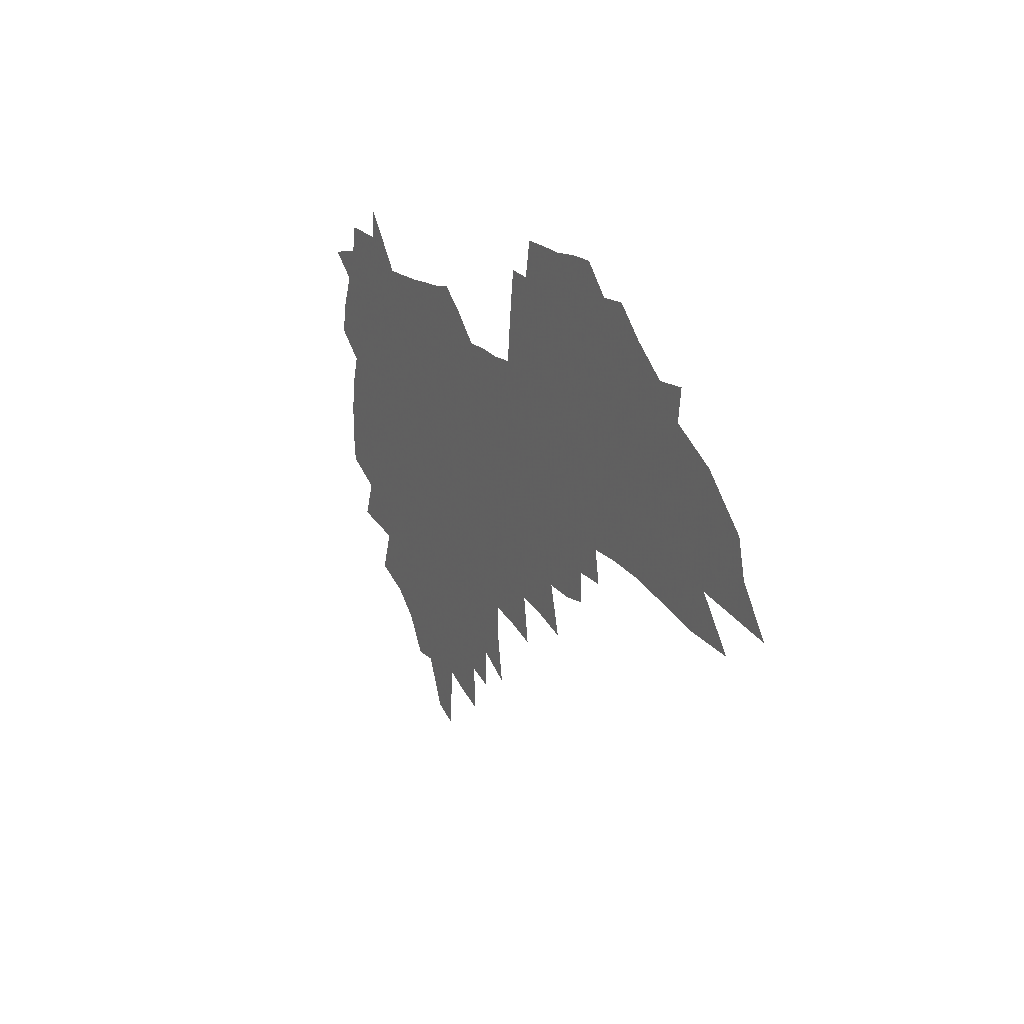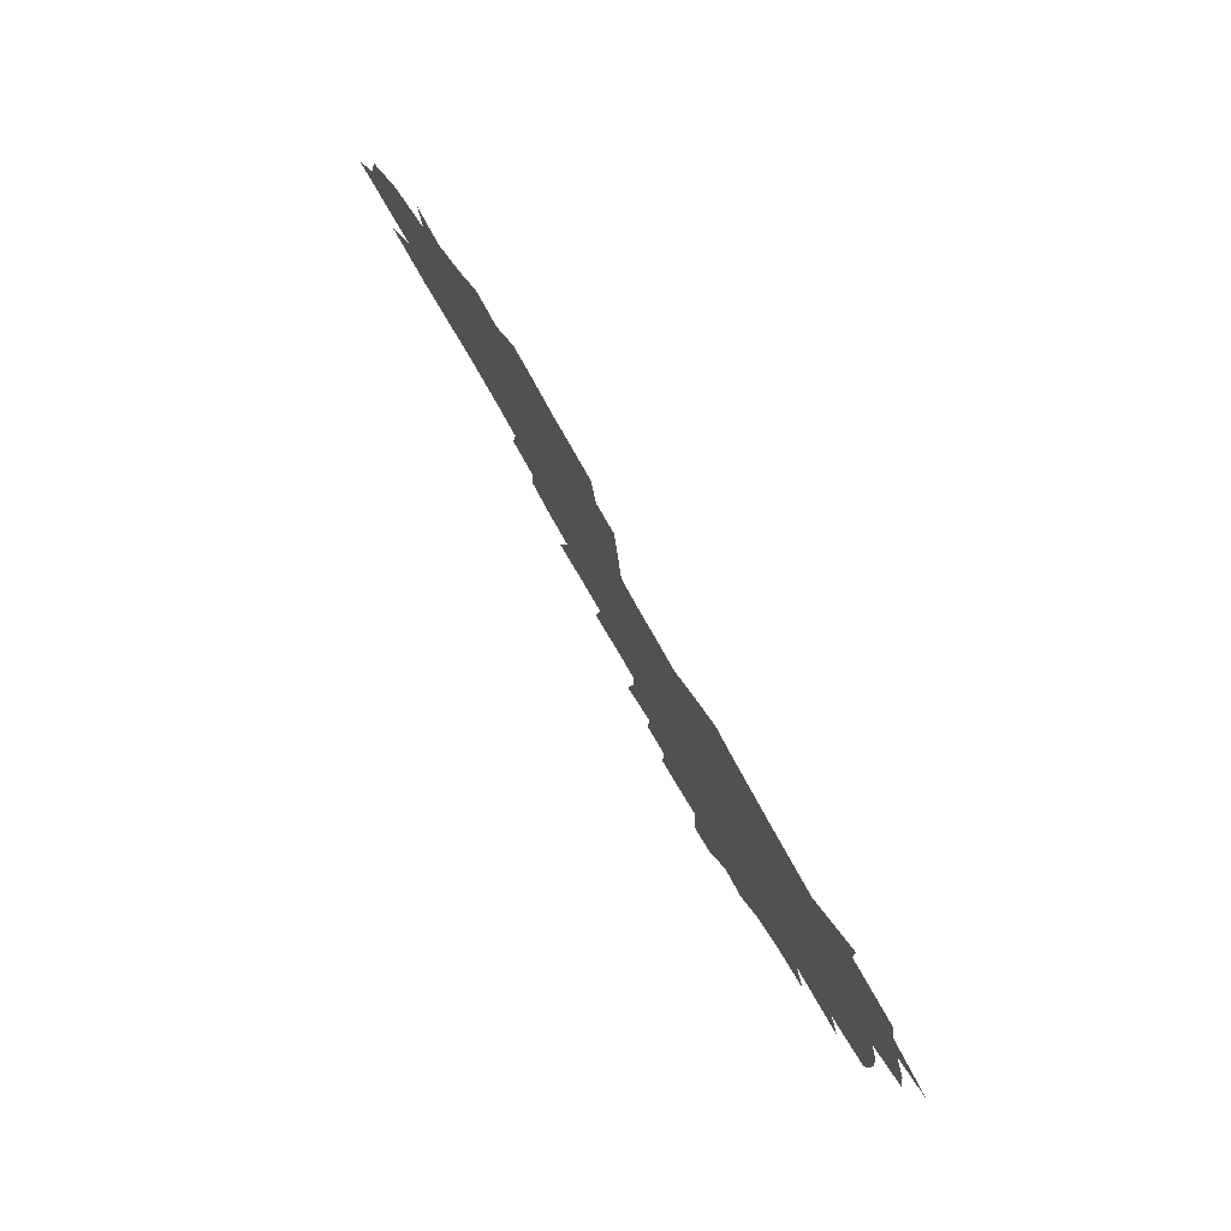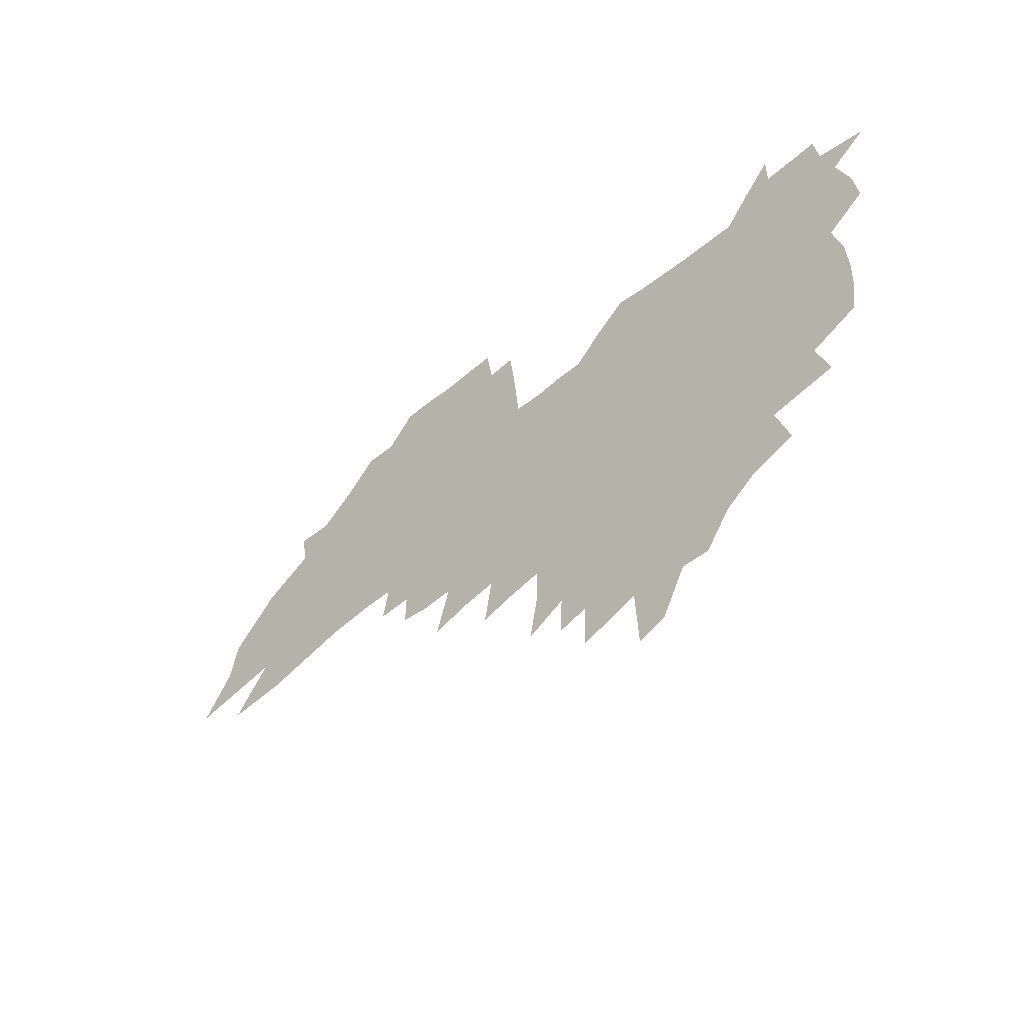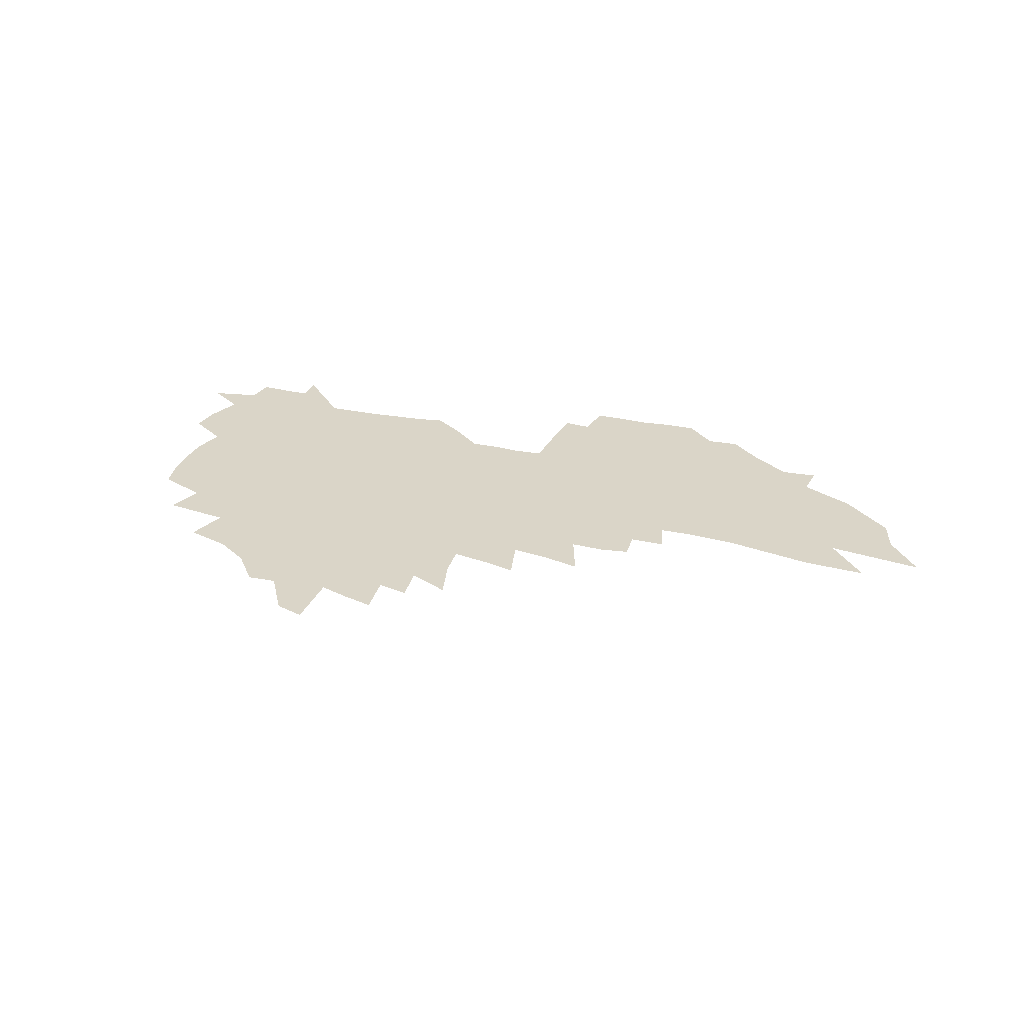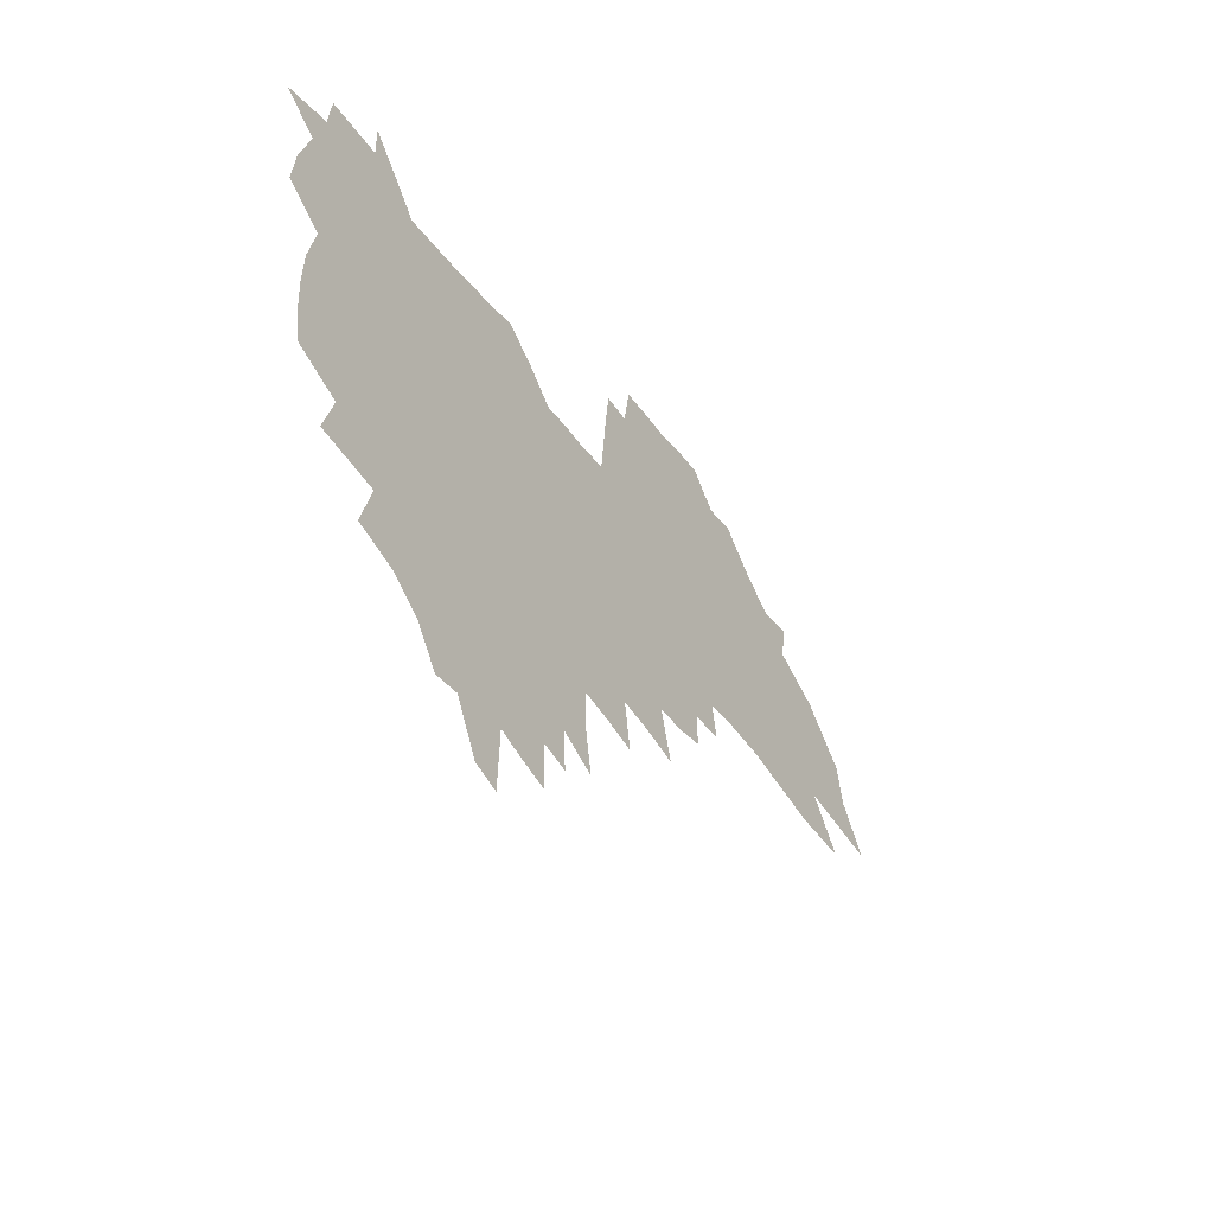
<metadata>
{"format":"obj","ext":"obj","renderer":"f3d","projection":"perspective","resolution":1024,"background":"white","views":[{"elev":15.3,"azim":63.9,"up":"+Y"},{"elev":76.1,"azim":-118.7,"up":"+Y"},{"elev":-46.9,"azim":-136.9,"up":"+Y"},{"elev":29.1,"azim":16.2,"up":"+Z"},{"elev":-38.6,"azim":-57.8,"up":"+Y"}]}
</metadata>
<code>
v 222.5 255.5 0
v 229.3 214.9 0
v 231.9 228.8 0
v 238.5 243.9 0
v 244.7 258.9 0
v 247.2 271.4 0
v 242.2 147.9 0
v 240.4 160.8 0
v 240.3 174.2 0
v 241.6 188 0
v 246.3 202.6 0
v 249.2 216.5 0
v 250.4 230.1 0
v 253.7 244 0
v 257.4 257.7 0
v 259.6 270.3 0
v 257.2 122.2 0
v 263.8 138.1 0
v 265.6 151.6 0
v 264.9 164.1 0
v 262.1 176.7 0
v 261.6 189.8 0
v 262.2 203.1 0
v 265.7 217.1 0
v 265.7 230.2 0
v 267.1 243.4 0
v 269.2 256.3 0
v 272.5 269.4 0
v 272.9 282 0
v 280 98.76 0
v 286.9 116.7 0
v 286.4 129.5 0
v 290.7 143.8 0
v 292.4 155.9 0
v 287.6 167.1 0
v 282.5 178.9 0
v 278.1 191.2 0
v 279.7 204.3 0
v 281 217.4 0
v 281.1 230.3 0
v 282.2 243.3 0
v 283.9 256.2 0
v 285.1 268.7 0
v 299.8 91.71 0
v 304.1 108.3 0
v 304.1 120.6 0
v 304.5 133.2 0
v 306.1 146.1 0
v 304.9 157.4 0
v 305.7 169.1 0
v 301.1 180.6 0
v 297.4 192.6 0
v 296.2 205 0
v 294.4 217.6 0
v 295.2 230.2 0
v 295.4 242.9 0
v 296.6 255.6 0
v 314.3 81.18 0
v 317.1 97.57 0
v 316.7 109.4 0
v 317.6 122.5 0
v 318.2 135 0
v 319.4 147.6 0
v 318.2 158.7 0
v 319.2 170.5 0
v 318.4 181.6 0
v 314.5 193.4 0
v 313.4 205.4 0
v 311.8 217.7 0
v 310.2 230.2 0
v 310.3 242.7 0
v 310.2 255.3 0
v 325.5 65.69 0
v 328.4 84.7 0
v 329.2 98.42 0
v 329.6 111.1 0
v 330 123.6 0
v 330.6 136.1 0
v 332.1 149.3 0
v 332.5 160.6 0
v 331.3 171.3 0
v 330.7 182.6 0
v 329.9 194 0
v 328.2 205.7 0
v 328 217.5 0
v 325.7 230 0
v 324.5 242.5 0
v 323.8 255.1 0
v 338.4 65.84 0
v 340.8 85.91 0
v 341.5 99.64 0
v 341.6 112 0
v 342.8 125.8 0
v 342.8 137.4 0
v 343 148.9 0
v 343 160.5 0
v 343.6 172.4 0
v 342.9 183.2 0
v 342.1 194.4 0
v 340.7 206.2 0
v 339.9 218 0
v 339.2 230 0
v 338.3 242.2 0
v 336.5 255.5 0
v 349.6 45.11 0
v 351.5 68.73 0
v 352.5 85.13 0
v 353.1 99.87 0
v 353.3 112 0
v 353.8 125.7 0
v 353.9 136.7 0
v 354.2 149.1 0
v 354.4 161.3 0
v 354.3 172.9 0
v 354 183.6 0
v 353.3 195 0
v 352.6 206.6 0
v 351.6 218.5 0
v 351.5 230.4 0
v 350.5 242.5 0
v 349 255.8 0
v 362.3 40.39 0
v 363.8 67.02 0
v 364.6 81.45 0
v 364.6 98.11 0
v 364.9 111.8 0
v 365.1 124.6 0
v 365.4 136.8 0
v 365.5 148.7 0
v 365.6 160.6 0
v 365.6 172.2 0
v 365.2 183.8 0
v 364.8 195.4 0
v 364.4 207.1 0
v 363.9 218.9 0
v 363.2 231.2 0
v 362.2 243.6 0
v 361.2 257.3 0
v 361 286 0
v 377.2 61.98 0
v 376.8 79.89 0
v 376.3 97.68 0
v 376.7 110.1 0
v 376.9 122.8 0
v 376.8 135.8 0
v 377.4 147.4 0
v 377.3 159.6 0
v 376.9 172.4 0
v 376.7 183.9 0
v 376.5 195.5 0
v 376.1 207.4 0
v 375.8 219.5 0
v 375.8 233.2 0
v 375.4 246.8 0
v 390.6 57.84 0
v 389.8 76.87 0
v 388.8 94.22 0
v 388.8 108.1 0
v 388.8 121.4 0
v 389 133.9 0
v 389.8 145.8 0
v 389.7 158.2 0
v 388.3 172.2 0
v 388.2 183.9 0
v 388.2 195.6 0
v 388.1 207.6 0
v 388 219.9 0
v 388.6 234.8 0
v 403.4 73.08 0
v 402.5 89.81 0
v 401.3 106 0
v 402.2 118.5 0
v 402.3 131.5 0
v 402.8 144 0
v 402.2 157.3 0
v 401.6 170.4 0
v 400.8 183.2 0
v 400.2 195.6 0
v 400.1 207.6 0
v 400.2 219.7 0
v 401.1 234.5 0
v 420.2 80.74 0
v 416.4 100.9 0
v 416 115.4 0
v 417.4 127.8 0
v 415.7 143.1 0
v 415.4 156 0
v 414.1 169.9 0
v 413.3 182.7 0
v 412.4 195.6 0
v 412.3 207.7 0
v 412.6 220 0
v 413.6 233 0
v 431.5 112.2 0
v 430.1 128.4 0
v 429.7 141.4 0
v 428.4 155.4 0
v 426.7 169.7 0
v 426.2 182.1 0
v 424.6 195.6 0
v 425.4 207.6 0
v 425.2 219.9 0
v 426.7 233.3 0
v 428.3 246.6 0
v 430.1 262.1 0
v 432 274.6 0
v 446.9 107.9 0
v 443.4 127.8 0
v 442.6 141.7 0
v 441.1 155.7 0
v 439.7 169.4 0
v 438.9 182.2 0
v 437.7 195.1 0
v 438.4 207.3 0
v 437.7 219.8 0
v 439.2 232.6 0
v 440.7 245.7 0
v 442.8 259.9 0
v 444.5 273 0
v 447.7 289.3 0
v 459.1 125 0
v 455.9 141.8 0
v 454.3 155.7 0
v 452.1 170 0
v 451.5 182.5 0
v 451.7 194.9 0
v 450.7 207.5 0
v 449.4 219.5 0
v 453.2 233.1 0
v 455 246.4 0
v 455.5 259.1 0
v 457.4 272.5 0
v 460.9 288.7 0
v 476.5 120.1 0
v 470.1 141.2 0
v 467.8 155.7 0
v 467 168.8 0
v 465.3 182.2 0
v 465.5 194.8 0
v 465.5 207.5 0
v 465.7 220.2 0
v 467.6 233.4 0
v 468 246.2 0
v 469.8 259.6 0
v 471.6 273.2 0
v 473.8 287.6 0
v 484.8 140.1 0
v 482 155.3 0
v 480.1 169.1 0
v 479.2 182 0
v 479.3 194.6 0
v 480 207.4 0
v 480.3 220.2 0
v 481.4 233.2 0
v 482.5 246.4 0
v 485.2 260.4 0
v 485.4 273.3 0
v 488.3 288.4 0
v 497.9 141.4 0
v 497.6 154.4 0
v 494.8 168.6 0
v 494.3 181.4 0
v 491.9 194.8 0
v 492.7 207.1 0
v 495.4 220.4 0
v 495.3 233.2 0
v 496.5 246.4 0
v 499.4 260.6 0
v 498.3 273.1 0
v 501.8 287.9 0
v 513 153.7 0
v 510.2 168 0
v 509.6 181.1 0
v 510.1 194 0
v 508.5 207.2 0
v 509.7 220.2 0
v 508.7 233.2 0
v 510.1 246.3 0
v 512.2 260.4 0
v 515 274.8 0
v 524.9 167.5 0
v 524.8 180.7 0
v 524.8 193.9 0
v 523.8 207.2 0
v 523.4 220.3 0
v 527.3 234.1 0
v 525.9 247.2 0
v 527.4 260.8 0
v 529.5 274.9 0
v 546.8 165 0
v 543 179.8 0
v 541.1 193.7 0
v 540.3 207.2 0
v 541.4 220.7 0
v 543.4 234.5 0
v 543 248 0
v 543.8 261.7 0
v 586.5 155.9 0
v 564.2 179.1 0
v 560.7 193.4 0
v 559.3 207.2 0
v 560.1 221 0
v 558.2 234.9 0
v 560.8 249.2 0
v 613.9 153.4 0
v 596.8 174.1 0
v 585.9 191.5 0
v 579.4 207.1 0
v 577.1 221.5 0
v 574.8 235.5 0
v 577 249.7 0
v 639.3 166.6 0
v 624.5 186.1 0
v 620.5 202.1 0
v 598.3 222.9 0
f 4 5 1
f 11 12 2
f 2 12 3
f 12 13 3
f 3 13 4
f 13 14 4
f 4 14 5
f 14 15 5
f 5 15 6
f 15 16 6
f 18 19 7
f 7 19 8
f 19 20 8
f 8 20 9
f 20 21 9
f 9 21 10
f 21 22 10
f 10 22 11
f 22 23 11
f 11 23 12
f 23 24 12
f 12 24 13
f 24 25 13
f 13 25 14
f 25 26 14
f 14 26 15
f 26 27 15
f 15 27 16
f 27 28 16
f 31 32 17
f 17 32 18
f 32 33 18
f 18 33 19
f 33 34 19
f 19 34 20
f 34 35 20
f 20 35 21
f 35 36 21
f 21 36 22
f 36 37 22
f 22 37 23
f 37 38 23
f 23 38 24
f 38 39 24
f 24 39 25
f 39 40 25
f 25 40 26
f 40 41 26
f 26 41 27
f 41 42 27
f 27 42 28
f 42 43 28
f 28 43 29
f 44 45 30
f 30 45 31
f 45 46 31
f 31 46 32
f 46 47 32
f 32 47 33
f 47 48 33
f 33 48 34
f 48 49 34
f 34 49 35
f 49 50 35
f 35 50 36
f 50 51 36
f 36 51 37
f 51 52 37
f 37 52 38
f 52 53 38
f 38 53 39
f 53 54 39
f 39 54 40
f 54 55 40
f 40 55 41
f 55 56 41
f 41 56 42
f 56 57 42
f 42 57 43
f 58 59 44
f 44 59 45
f 59 60 45
f 45 60 46
f 60 61 46
f 46 61 47
f 61 62 47
f 47 62 48
f 62 63 48
f 48 63 49
f 63 64 49
f 49 64 50
f 64 65 50
f 50 65 51
f 65 66 51
f 51 66 52
f 66 67 52
f 52 67 53
f 67 68 53
f 53 68 54
f 68 69 54
f 54 69 55
f 69 70 55
f 55 70 56
f 70 71 56
f 56 71 57
f 71 72 57
f 73 74 58
f 58 74 59
f 74 75 59
f 59 75 60
f 75 76 60
f 60 76 61
f 76 77 61
f 61 77 62
f 77 78 62
f 62 78 63
f 78 79 63
f 63 79 64
f 79 80 64
f 64 80 65
f 80 81 65
f 65 81 66
f 81 82 66
f 66 82 67
f 82 83 67
f 67 83 68
f 83 84 68
f 68 84 69
f 84 85 69
f 69 85 70
f 85 86 70
f 70 86 71
f 86 87 71
f 71 87 72
f 87 88 72
f 73 89 74
f 89 90 74
f 74 90 75
f 90 91 75
f 75 91 76
f 91 92 76
f 76 92 77
f 92 93 77
f 77 93 78
f 93 94 78
f 78 94 79
f 94 95 79
f 79 95 80
f 95 96 80
f 80 96 81
f 96 97 81
f 81 97 82
f 97 98 82
f 82 98 83
f 98 99 83
f 83 99 84
f 99 100 84
f 84 100 85
f 100 101 85
f 85 101 86
f 101 102 86
f 86 102 87
f 102 103 87
f 87 103 88
f 103 104 88
f 105 106 89
f 89 106 90
f 106 107 90
f 90 107 91
f 107 108 91
f 91 108 92
f 108 109 92
f 92 109 93
f 109 110 93
f 93 110 94
f 110 111 94
f 94 111 95
f 111 112 95
f 95 112 96
f 112 113 96
f 96 113 97
f 113 114 97
f 97 114 98
f 114 115 98
f 98 115 99
f 115 116 99
f 99 116 100
f 116 117 100
f 100 117 101
f 117 118 101
f 101 118 102
f 118 119 102
f 102 119 103
f 119 120 103
f 103 120 104
f 120 121 104
f 105 122 106
f 122 123 106
f 106 123 107
f 123 124 107
f 107 124 108
f 124 125 108
f 108 125 109
f 125 126 109
f 109 126 110
f 126 127 110
f 110 127 111
f 127 128 111
f 111 128 112
f 128 129 112
f 112 129 113
f 129 130 113
f 113 130 114
f 130 131 114
f 114 131 115
f 131 132 115
f 115 132 116
f 132 133 116
f 116 133 117
f 133 134 117
f 117 134 118
f 134 135 118
f 118 135 119
f 135 136 119
f 119 136 120
f 136 137 120
f 120 137 121
f 137 138 121
f 123 140 124
f 140 141 124
f 124 141 125
f 141 142 125
f 125 142 126
f 142 143 126
f 126 143 127
f 143 144 127
f 127 144 128
f 144 145 128
f 128 145 129
f 145 146 129
f 129 146 130
f 146 147 130
f 130 147 131
f 147 148 131
f 131 148 132
f 148 149 132
f 132 149 133
f 149 150 133
f 133 150 134
f 150 151 134
f 134 151 135
f 151 152 135
f 135 152 136
f 152 153 136
f 136 153 137
f 153 154 137
f 137 154 138
f 140 155 141
f 155 156 141
f 141 156 142
f 156 157 142
f 142 157 143
f 157 158 143
f 143 158 144
f 158 159 144
f 144 159 145
f 159 160 145
f 145 160 146
f 160 161 146
f 146 161 147
f 161 162 147
f 147 162 148
f 162 163 148
f 148 163 149
f 163 164 149
f 149 164 150
f 164 165 150
f 150 165 151
f 165 166 151
f 151 166 152
f 166 167 152
f 152 167 153
f 167 168 153
f 153 168 154
f 156 169 157
f 169 170 157
f 157 170 158
f 170 171 158
f 158 171 159
f 171 172 159
f 159 172 160
f 172 173 160
f 160 173 161
f 173 174 161
f 161 174 162
f 174 175 162
f 162 175 163
f 175 176 163
f 163 176 164
f 176 177 164
f 164 177 165
f 177 178 165
f 165 178 166
f 178 179 166
f 166 179 167
f 179 180 167
f 167 180 168
f 180 181 168
f 170 182 171
f 182 183 171
f 171 183 172
f 183 184 172
f 172 184 173
f 184 185 173
f 173 185 174
f 185 186 174
f 174 186 175
f 186 187 175
f 175 187 176
f 187 188 176
f 176 188 177
f 188 189 177
f 177 189 178
f 189 190 178
f 178 190 179
f 190 191 179
f 179 191 180
f 191 192 180
f 180 192 181
f 192 193 181
f 184 194 185
f 194 195 185
f 185 195 186
f 195 196 186
f 186 196 187
f 196 197 187
f 187 197 188
f 197 198 188
f 188 198 189
f 198 199 189
f 189 199 190
f 199 200 190
f 190 200 191
f 200 201 191
f 191 201 192
f 201 202 192
f 192 202 193
f 202 203 193
f 194 207 195
f 207 208 195
f 195 208 196
f 208 209 196
f 196 209 197
f 209 210 197
f 197 210 198
f 210 211 198
f 198 211 199
f 211 212 199
f 199 212 200
f 212 213 200
f 200 213 201
f 213 214 201
f 201 214 202
f 214 215 202
f 202 215 203
f 215 216 203
f 203 216 204
f 216 217 204
f 204 217 205
f 217 218 205
f 205 218 206
f 218 219 206
f 208 221 209
f 221 222 209
f 209 222 210
f 222 223 210
f 210 223 211
f 223 224 211
f 211 224 212
f 224 225 212
f 212 225 213
f 225 226 213
f 213 226 214
f 226 227 214
f 214 227 215
f 227 228 215
f 215 228 216
f 228 229 216
f 216 229 217
f 229 230 217
f 217 230 218
f 230 231 218
f 218 231 219
f 231 232 219
f 219 232 220
f 232 233 220
f 221 234 222
f 234 235 222
f 222 235 223
f 235 236 223
f 223 236 224
f 236 237 224
f 224 237 225
f 237 238 225
f 225 238 226
f 238 239 226
f 226 239 227
f 239 240 227
f 227 240 228
f 240 241 228
f 228 241 229
f 241 242 229
f 229 242 230
f 242 243 230
f 230 243 231
f 243 244 231
f 231 244 232
f 244 245 232
f 232 245 233
f 245 246 233
f 235 247 236
f 247 248 236
f 236 248 237
f 248 249 237
f 237 249 238
f 249 250 238
f 238 250 239
f 250 251 239
f 239 251 240
f 251 252 240
f 240 252 241
f 252 253 241
f 241 253 242
f 253 254 242
f 242 254 243
f 254 255 243
f 243 255 244
f 255 256 244
f 244 256 245
f 256 257 245
f 245 257 246
f 257 258 246
f 247 259 248
f 259 260 248
f 248 260 249
f 260 261 249
f 249 261 250
f 261 262 250
f 250 262 251
f 262 263 251
f 251 263 252
f 263 264 252
f 252 264 253
f 264 265 253
f 253 265 254
f 265 266 254
f 254 266 255
f 266 267 255
f 255 267 256
f 267 268 256
f 256 268 257
f 268 269 257
f 257 269 258
f 269 270 258
f 260 271 261
f 271 272 261
f 261 272 262
f 272 273 262
f 262 273 263
f 273 274 263
f 263 274 264
f 274 275 264
f 264 275 265
f 275 276 265
f 265 276 266
f 276 277 266
f 266 277 267
f 277 278 267
f 267 278 268
f 278 279 268
f 268 279 269
f 279 280 269
f 269 280 270
f 272 281 273
f 281 282 273
f 273 282 274
f 282 283 274
f 274 283 275
f 283 284 275
f 275 284 276
f 284 285 276
f 276 285 277
f 285 286 277
f 277 286 278
f 286 287 278
f 278 287 279
f 287 288 279
f 279 288 280
f 288 289 280
f 281 290 282
f 290 291 282
f 282 291 283
f 291 292 283
f 283 292 284
f 292 293 284
f 284 293 285
f 293 294 285
f 285 294 286
f 294 295 286
f 286 295 287
f 295 296 287
f 287 296 288
f 296 297 288
f 288 297 289
f 290 298 291
f 298 299 291
f 291 299 292
f 299 300 292
f 292 300 293
f 300 301 293
f 293 301 294
f 301 302 294
f 294 302 295
f 302 303 295
f 295 303 296
f 303 304 296
f 296 304 297
f 298 305 299
f 305 306 299
f 299 306 300
f 306 307 300
f 300 307 301
f 307 308 301
f 301 308 302
f 308 309 302
f 302 309 303
f 309 310 303
f 303 310 304
f 310 311 304
f 306 312 307
f 312 313 307
f 307 313 308
f 313 314 308
f 308 314 309
f 314 315 309
f 309 315 310

</code>
